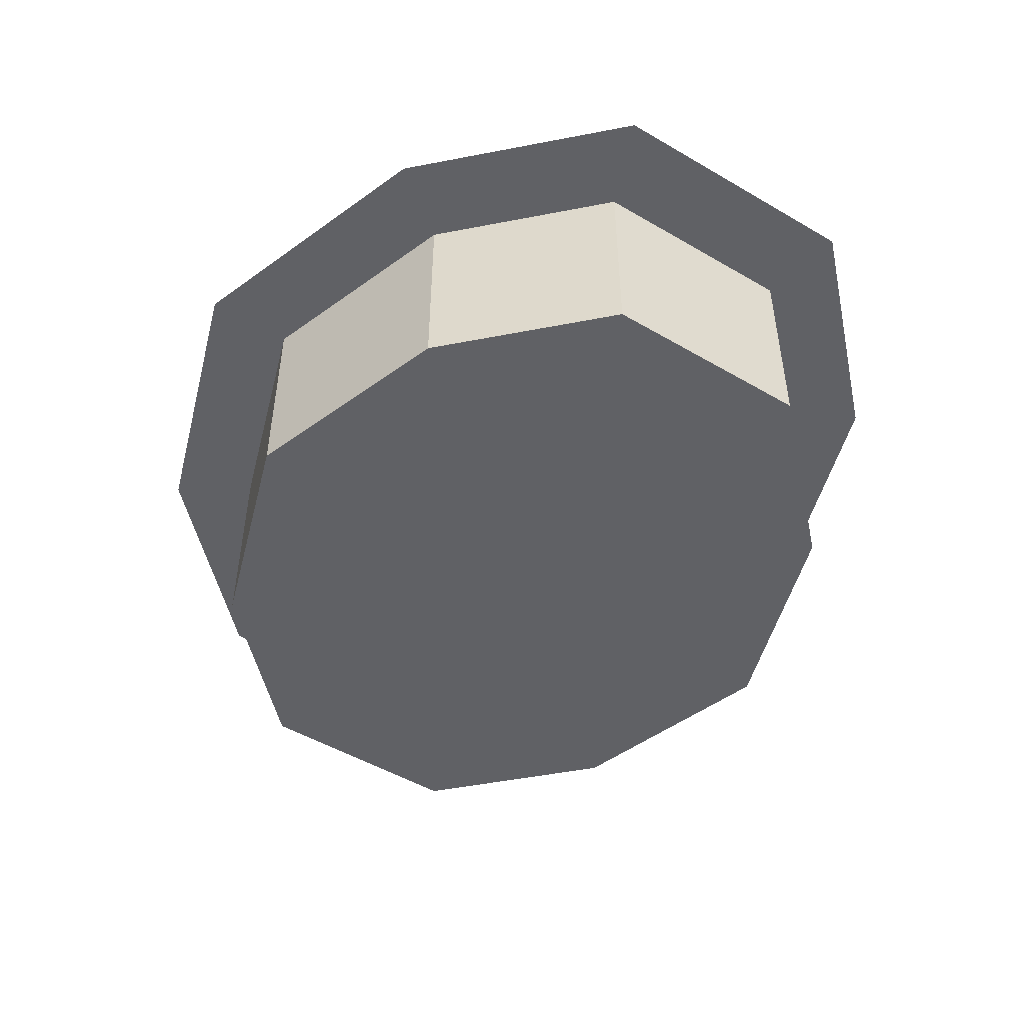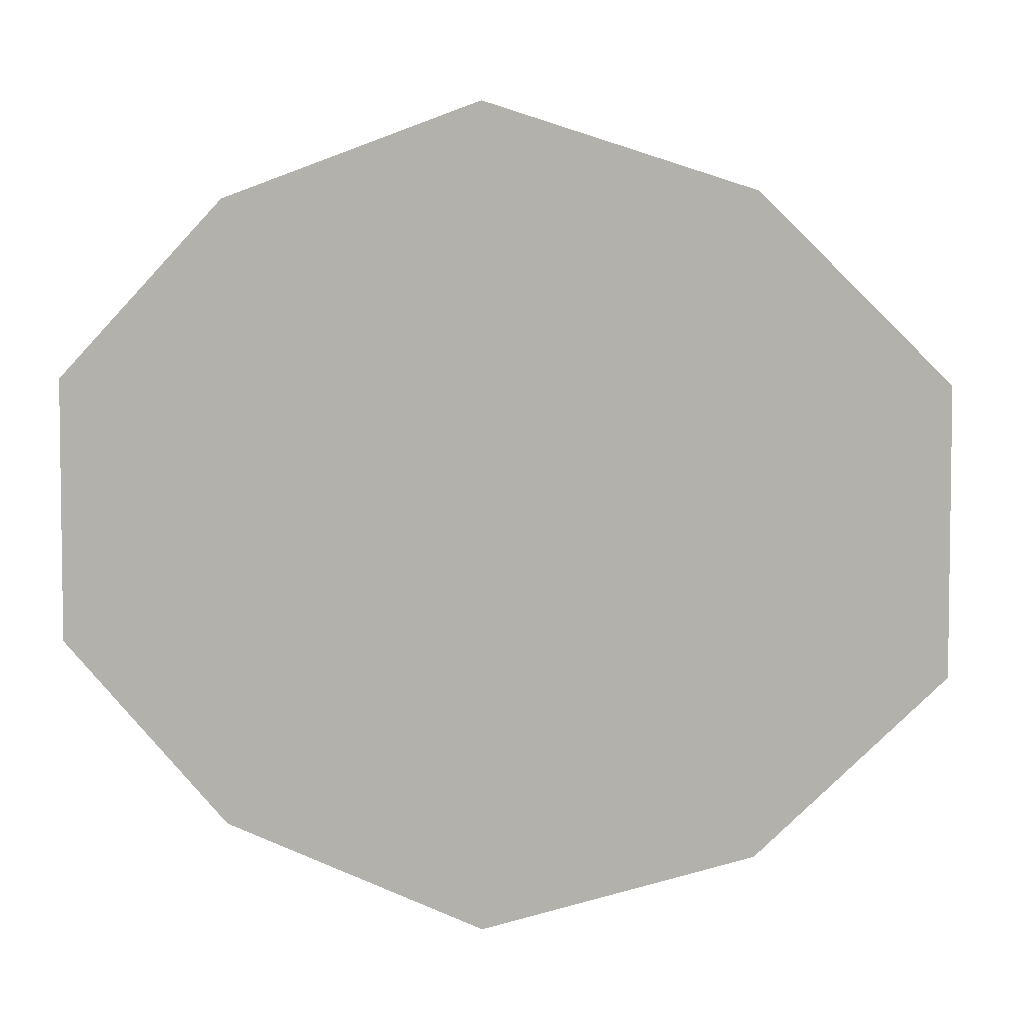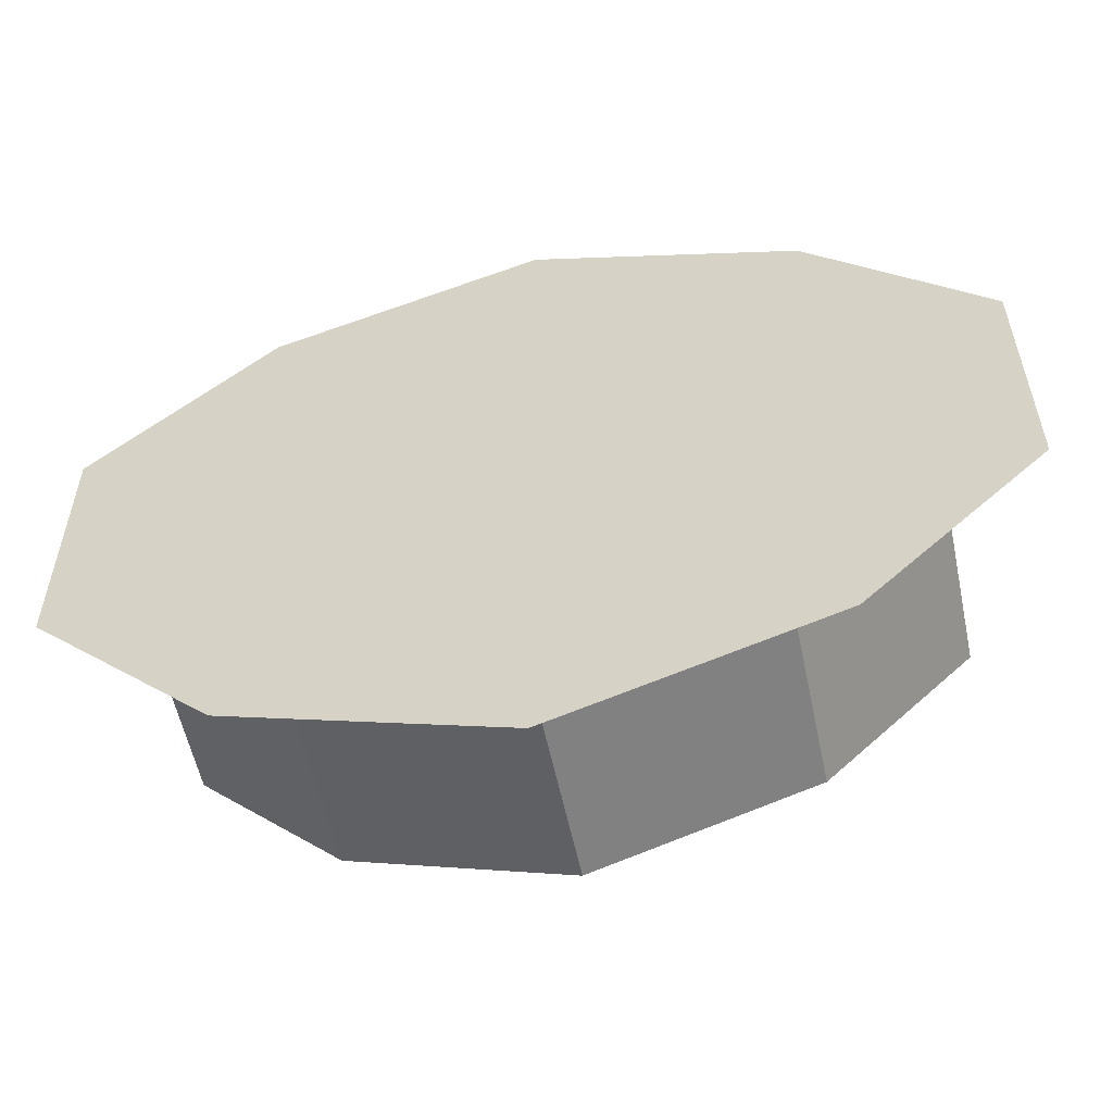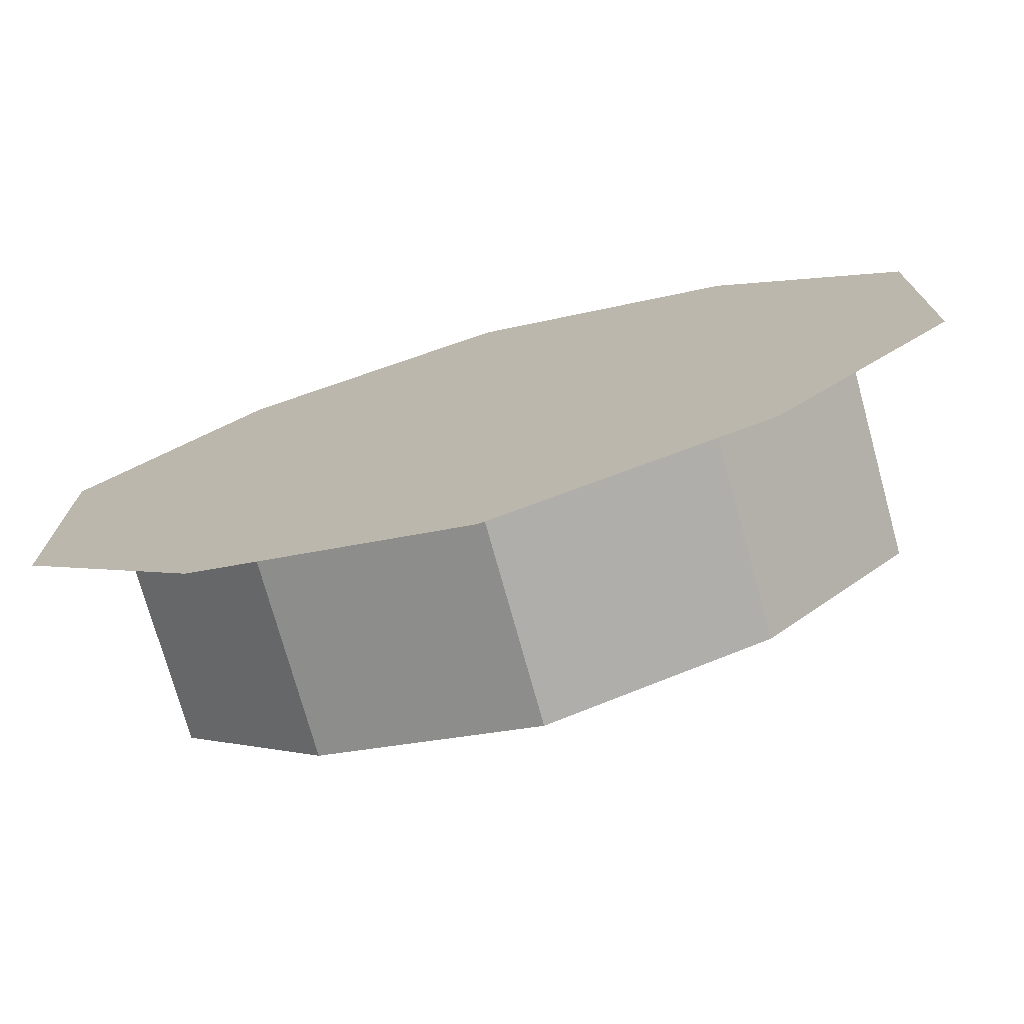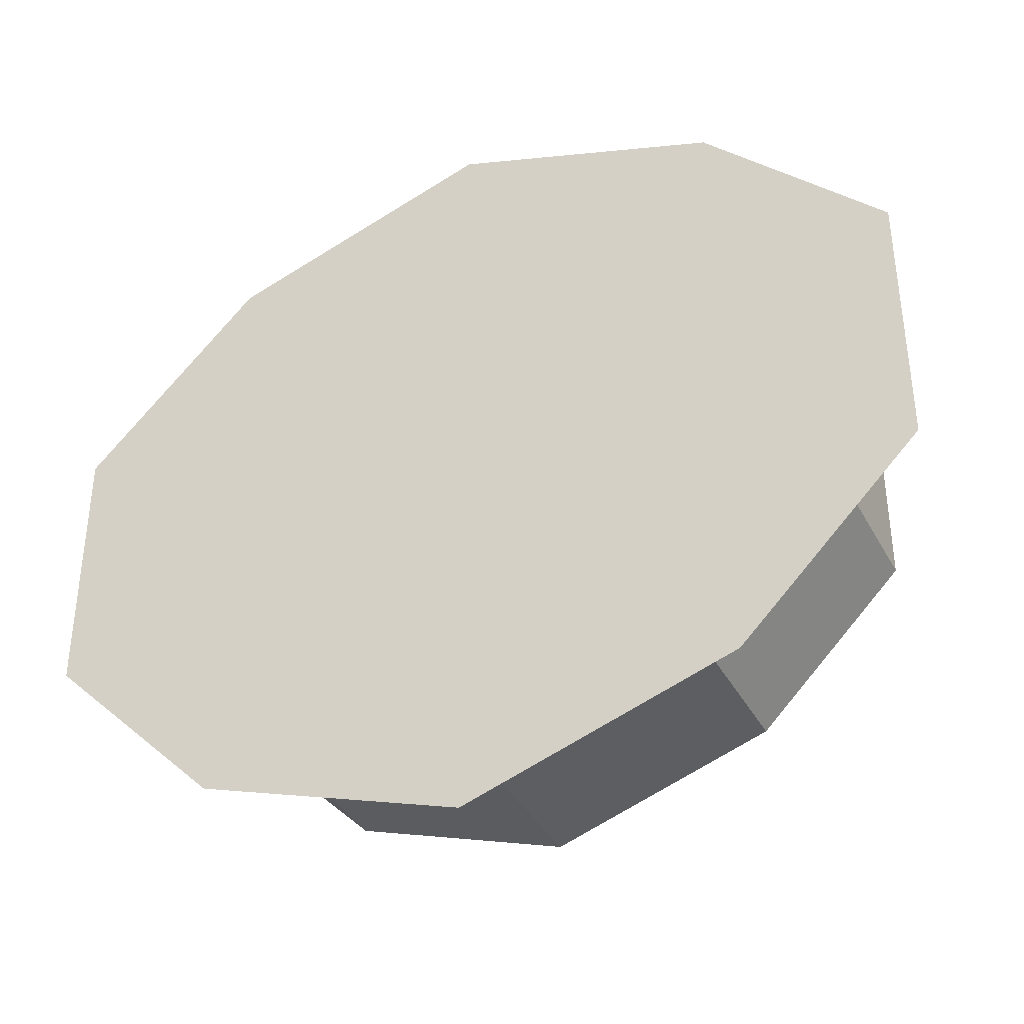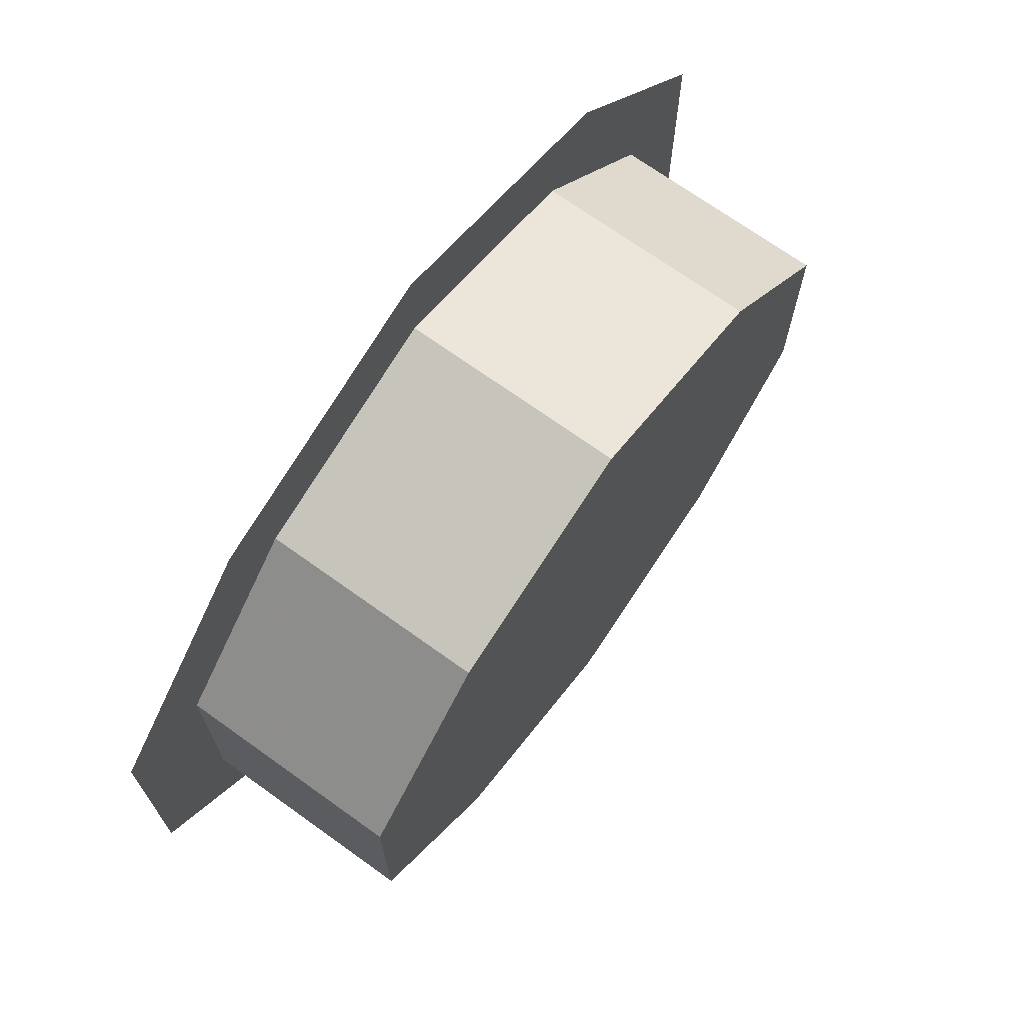
<metadata>
{"format":"obj","ext":"obj","renderer":"f3d","projection":"perspective","resolution":1024,"background":"white","views":[{"elev":-49.7,"azim":57.1,"up":"+Y"},{"elev":4.8,"azim":-164.2,"up":"+Z"},{"elev":-56.7,"azim":-168.2,"up":"+Z"},{"elev":-74.2,"azim":-164.6,"up":"+Z"},{"elev":-37.9,"azim":-154.4,"up":"+Z"},{"elev":70.3,"azim":-54.3,"up":"+Z"}]}
</metadata>
<code>
v -0.125 -0.1875 0.25
v -0.3125 -0.1875 0.1875
v -0.4375 -0.1875 0.0625
v -0.4375 -0.1875 -0.125
v -0.3125 -0.1875 -0.25
v -0.125 -0.1875 -0.3125
v 0.0625 -0.1875 -0.25
v 0.1875 -0.1875 -0.125
v 0.1875 -0.1875 0.0625
v 0.0625 -0.1875 0.1875
v 0.0625 0 0.1875
v -0.125 0 0.25
v -0.3125 0 0.1875
v -0.4375 0 0.0625
v -0.4375 0 -0.125
v -0.3125 0 -0.25
v -0.125 0 -0.3125
v 0.0625 0 -0.25
v 0.1875 0 -0.125
v 0.1875 0 0.0625
v -0.125 0 0.3281
v -0.3594 0 0.25
v -0.5156 0 0.09375
v -0.5156 0 -0.1406
v -0.3594 0 -0.2969
v -0.125 0 -0.375
v 0.1094 0 -0.2969
v 0.2656 0 -0.1406
v 0.2656 0 0.09375
v 0.1094 0 0.25
v 0 -0.1875 0.09375
v -0.25 -0.1875 0.09375
v -0.125 -0.1875 -0.2188
f 1 2 3
f 1 3 4
f 1 4 5
f 1 5 6
f 1 6 7
f 1 7 8
f 1 8 9
f 1 9 10
f 1 10 11
f 1 11 12
f 1 12 2
f 2 12 13
f 2 13 3
f 3 13 14
f 3 14 4
f 4 14 15
f 4 15 5
f 5 15 16
f 5 16 6
f 6 16 17
f 6 17 7
f 7 17 18
f 7 18 8
f 8 18 19
f 8 19 9
f 9 19 20
f 9 20 10
f 10 20 11
f 21 22 23
f 21 23 24
f 21 24 25
f 21 25 26
f 21 26 27
f 21 27 28
f 21 28 29
f 21 29 30
f 31 32 33

</code>
